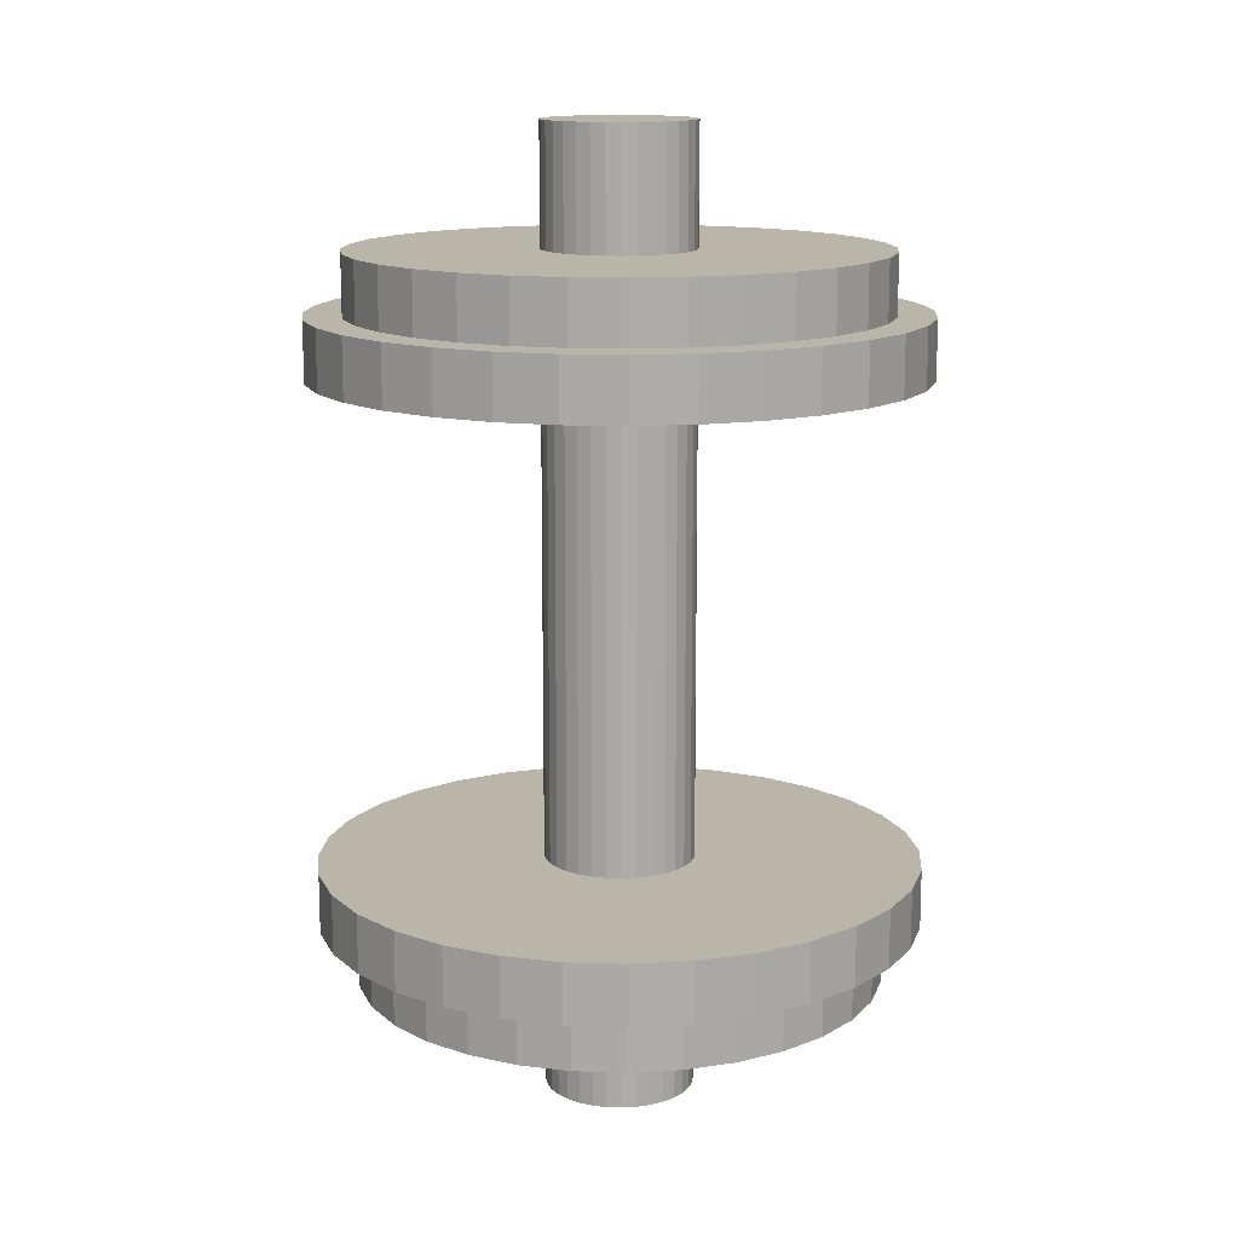
<metadata>
{"format":"obj","ext":"obj","renderer":"f3d","projection":"perspective","resolution":1024,"background":"white","views":[{"elev":13.7,"azim":77.2,"up":"+Z"}]}
</metadata>
<code>
o wheel.001
v 0 1.25 -6
v 0.2439 1.226 -8
v 0 1.25 -8
v 0.2439 1.226 8
v 0 1.25 8
v 0 -3e-06 8
v -0.2439 1.226 -6
v -0.2439 1.226 -8
v 0.2439 1.226 -6
v 0.4784 1.155 -8
v 0.4784 1.155 -6
v 0.6945 1.039 -8
v 0 -1.25 -8
v -0.2439 -1.226 -6
v -0.2439 -1.226 -8
v -0.4784 -1.155 -8
v -0.4784 -1.155 -6
v -0.6945 -1.039 -8
v -0.6945 -1.039 -6
v -0.8839 -0.8839 -6
v -0.8839 -0.8839 -8
v -1.039 -0.6945 -6
v -1.039 -0.6945 -8
v -1.155 -0.4784 -6
v -1.155 -0.4783 -8
v -1.226 -0.2439 -6
v -1.226 -0.2439 -8
v -1.25 3e-06 -6
v -1.25 4e-06 -8
v -1.226 0.2439 -6
v -1.226 0.2439 -8
v -1.155 0.4784 -6
v -1.155 0.4784 -8
v -1.039 0.6945 -6
v -1.039 0.6945 -8
v -0.8839 0.8839 -6
v -0.8839 0.8839 -8
v -0.6945 1.039 -6
v -0.6945 1.039 -8
v -0.4784 1.155 -6
v -0.4784 1.155 -8
v 0 1.25 4
v 0.2439 1.226 -4
v 0 1.25 -4
v -0.2439 1.226 4
v -0.2439 1.226 -4
v 0.9755 4.904 4
v 0.2439 1.226 4
v 0.4784 1.155 -4
v -0.4784 1.155 4
v -0.4784 1.155 -4
v -0.9754 4.904 4
v 0 5 5
v 0 5 4
v 0.4784 1.155 4
v 0.6945 1.039 -4
v -0.6945 1.039 4
v -0.6945 1.039 -4
v -1.913 4.619 4
v -0.9754 4.904 5
v 0.9755 4.904 5
v 1.913 4.619 4
v 2.778 4.157 4
v 0.6945 1.039 4
v 0.8839 0.8839 -4
v -2.778 4.157 4
v -1.913 4.619 5
v -0.8535 4.291 5
v 0.8535 4.291 5
v 1.913 4.619 5
v 0.8839 0.8839 4
v 1.039 0.6945 -4
v -3.536 3.536 4
v -0.8839 0.8839 4
v -2.778 4.157 5
v -1.674 4.042 5
v 0 4.375 5
v 1.674 4.042 5
v 2.778 4.157 5
v 3.536 3.536 4
v 4.157 2.778 4
v 1.039 0.6945 4
v 1.155 0.4784 -4
v -4.157 2.778 4
v -1.039 0.6945 4
v -3.536 3.536 5
v -2.431 3.638 5
v -0.8535 4.291 6
v -1.674 4.042 6
v 0 4.375 6
v 0.8535 4.291 6
v 3.536 3.536 5
v 1.155 0.4784 4
v 1.226 0.2439 -4
v -1.155 0.4784 4
v -2.431 3.638 6
v 1.674 4.042 6
v 2.431 3.638 5
v 4.157 2.778 5
v 4.619 1.913 4
v 1.226 0.2439 4
v 1.25 2e-06 -4
v -4.904 0.9755 4
v -1.226 0.2439 4
v -4.619 1.913 5
v -4.619 1.913 4
v -4.157 2.778 5
v -3.094 3.094 5
v -3.094 3.094 6
v -0.2439 1.226 6
v -0.4784 1.155 6
v 0 1.25 6
v -0.6945 1.039 6
v 0.2439 1.226 6
v 0.4784 1.155 6
v 3.094 3.094 5
v 3.638 2.431 5
v 4.619 1.913 5
v 4.904 0.9754 4
v 1.25 -2e-06 4
v 1.226 -0.2439 -4
v -5 3e-06 4
v -1.25 -1e-06 4
v -4.904 0.9755 5
v -3.638 2.431 5
v -0.8839 0.8839 6
v -0.4784 1.155 8
v -0.2439 1.226 8
v -0.6945 1.039 8
v 2.431 3.638 6
v 0.6945 1.039 6
v 4.904 0.9754 5
v 5 -2e-06 4
v 1.226 -0.2439 4
v 1.155 -0.4784 -4
v -4.904 -0.9754 4
v -1.226 -0.2439 4
v -5 3e-06 5
v -4.042 1.674 5
v -3.638 2.431 6
v -0.8839 0.8839 8
v -1.039 0.6945 6
v 0.4784 1.155 8
v 0.8839 0.8839 6
v 3.094 3.094 6
v 4.042 1.674 5
v 5 -2e-06 5
v 4.904 -0.9755 4
v 1.155 -0.4784 4
v 1.039 -0.6945 -4
v -4.619 -1.913 4
v -1.155 -0.4784 4
v -4.904 -0.9755 5
v -4.291 0.8535 5
v -4.042 1.674 6
v -1.039 0.6945 8
v -1.155 0.4784 6
v -1.155 0.4784 8
v -1.226 0.2439 8
v -1.226 0.2439 6
v -1.25 -1e-06 8
v -1.25 -1e-06 6
v -1.226 -0.2439 8
v -1.226 -0.2439 6
v -1.155 -0.4784 8
v -1.155 -0.4784 6
v -1.039 -0.6945 8
v -1.039 -0.6945 6
v -0.8839 -0.8839 8
v -0.8839 -0.8839 6
v -0.6945 -1.039 8
v -0.6945 -1.039 6
v -0.4784 -1.155 8
v -0.4784 -1.155 6
v -0.2439 -1.226 8
v -0.2439 -1.226 6
v 0 -1.25 8
v 0 -1.25 6
v 0.2439 -1.226 8
v 0.2439 -1.226 6
v 0.4784 -1.155 8
v 0.4784 -1.155 6
v 0.6945 -1.039 8
v 0.6945 -1.039 6
v 0.8839 -0.8839 8
v 0.8839 -0.8839 6
v 1.039 -0.6945 8
v 1.039 -0.6945 6
v 1.155 -0.4784 8
v 1.155 -0.4784 6
v 1.226 -0.2439 8
v 1.226 -0.2439 6
v 1.25 -3e-06 8
v 1.25 -2e-06 6
v 1.226 0.2439 6
v 1.039 0.6945 8
v 1.155 0.4784 6
v 1.039 0.6945 6
v 0.8839 0.8839 8
v 0.6945 1.039 8
v 3.638 2.431 6
v 4.291 0.8535 5
v 4.904 -0.9755 5
v 4.619 -1.913 4
v 1.039 -0.6945 4
v 0.8839 -0.8839 -4
v -1.039 -0.6945 4
v -4.619 -1.913 5
v -4.375 2e-06 5
v -4.291 0.8535 6
v -4.375 2e-06 6
v -4.291 -0.8535 6
v -4.042 -1.674 6
v -3.638 -2.431 6
v -3.094 -3.094 6
v -2.431 -3.638 6
v -0.8535 -4.291 6
v 0.8535 -4.291 6
v 1.674 -4.042 6
v 2.431 -3.638 6
v 3.094 -3.094 6
v 3.638 -2.431 6
v 4.042 -1.674 6
v 4.291 -0.8535 6
v 4.291 0.8535 6
v 4.375 -2e-06 6
v 4.042 1.674 6
v 4.375 -2e-06 5
v 4.291 -0.8535 5
v 4.619 -1.913 5
v 4.157 -2.778 4
v 3.536 -3.536 4
v 0.8839 -0.8839 4
v 0.6945 -1.039 -4
v -0.8839 -0.8839 4
v -4.157 -2.778 4
v -4.157 -2.778 5
v -4.042 -1.674 5
v -4.291 -0.8535 5
v -3.638 -2.431 5
v -3.094 -3.094 5
v -1.674 -4.042 6
v -2.431 -3.638 5
v -1.674 -4.042 5
v -1e-06 -4.375 6
v -0.8535 -4.291 5
v -1e-06 -4.375 5
v 0.8535 -4.291 5
v 1.674 -4.042 5
v 2.431 -3.638 5
v 3.094 -3.094 5
v 3.638 -2.431 5
v 4.042 -1.674 5
v 4.157 -2.778 5
v 0.6945 -1.039 4
v 0.4784 -1.155 -4
v -0.4784 -1.155 4
v -0.6945 -1.039 -4
v -0.4784 -1.155 -4
v -2.778 -4.157 4
v -0.6945 -1.039 4
v -3.536 -3.536 5
v -3.536 -3.536 4
v 3.536 -3.536 5
v 2.778 -4.157 4
v 0.4784 -1.155 4
v 0.2439 -1.226 -4
v -0.2439 -1.226 4
v -0.2439 -1.226 -4
v -1.913 -4.619 4
v -2.778 -4.157 5
v -0.9755 -4.904 5
v -1e-06 -5 5
v 0.9755 -4.904 5
v 1.913 -4.619 5
v 2.778 -4.157 5
v 1.913 -4.619 4
v 0.2439 -1.226 4
v 0 -1.25 -4
v 0 -1.25 4
v -0.9755 -4.904 4
v -1.913 -4.619 5
v 0.9755 -4.904 4
v -1e-06 -5 4
v 0 5 -4
v 0.9755 4.904 -5
v 0 5 -5
v -0.9754 4.904 -4
v 0.9755 4.904 -4
v 0.8535 4.291 -5
v -0.9754 4.904 -5
v 1.913 4.619 -5
v 0 4.375 -5
v 1.674 4.042 -5
v -1.913 4.619 -4
v 1.913 4.619 -4
v 0.8535 4.291 -6
v 1.674 4.042 -6
v -1.913 4.619 -5
v -0.8535 4.291 -5
v -2.778 4.157 -4
v 2.778 4.157 -4
v 2.778 4.157 -5
v 0 4.375 -6
v 2.431 3.638 -6
v -1.674 4.042 -5
v -3.536 3.536 -4
v -0.8839 0.8839 -4
v 2.431 3.638 -5
v 0.6945 1.039 -6
v -2.778 4.157 -5
v -2.431 3.638 -5
v -0.8535 4.291 -6
v -4.157 2.778 -4
v -1.039 0.6945 -4
v 3.536 3.536 -4
v 3.536 3.536 -5
v 3.094 3.094 -5
v 3.094 3.094 -6
v 0.8839 0.8839 -6
v -1.674 4.042 -6
v -3.536 3.536 -5
v -4.619 1.913 -4
v -1.155 0.4784 -4
v 4.157 2.778 -4
v 4.157 2.778 -5
v 3.638 2.431 -6
v 1.039 0.6945 -6
v -3.094 3.094 -5
v -2.431 3.638 -6
v -4.157 2.778 -5
v -4.904 0.9755 -4
v -1.226 0.2439 -4
v 4.619 1.913 -4
v 4.619 1.913 -5
v 3.638 2.431 -5
v 4.042 1.674 -6
v 1.155 0.4784 -6
v -3.638 2.431 -5
v -4.619 1.913 -5
v -5 7e-06 -4
v -1.25 3e-06 -4
v 4.904 0.9755 -4
v 4.904 0.9755 -5
v 4.291 0.8535 -6
v 1.226 0.2439 -6
v -3.094 3.094 -6
v -4.904 0.9755 -5
v -4.904 -0.9754 -4
v -1.226 -0.2439 -4
v 5 2e-06 -4
v 4.904 -0.9754 -4
v 5 2e-06 -5
v 4.042 1.674 -5
v 4.375 2e-06 -6
v 1.25 2e-06 -6
v -3.638 2.431 -6
v -4.042 1.674 -5
v -5 7e-06 -5
v -4.619 -1.913 -4
v -1.155 -0.4784 -4
v 4.904 -0.9754 -5
v 4.375 2e-06 -5
v 4.291 0.8535 -5
v -4.042 1.674 -6
v 4.291 -0.8535 -6
v 1.226 -0.2439 -6
v -4.291 0.8535 -5
v -4.904 -0.9754 -5
v -4.157 -2.778 -4
v -1.039 -0.6945 -4
v 4.619 -1.913 -4
v 4.291 -0.8535 -5
v 4.042 -1.674 -6
v 1.155 -0.4784 -6
v -4.375 6e-06 -5
v -4.291 -0.8535 -5
v -4.619 -1.913 -5
v -3.536 -3.536 -4
v -0.8839 -0.8839 -4
v 4.157 -2.778 -4
v 3.536 -3.536 -4
v 4.157 -2.778 -5
v 4.619 -1.913 -5
v 4.042 -1.674 -5
v -4.291 0.8535 -6
v 3.638 -2.431 -6
v 1.039 -0.6945 -6
v -4.042 -1.674 -5
v -4.157 -2.778 -5
v -3.536 -3.536 -5
v 2.778 -4.157 -4
v 3.536 -3.536 -5
v -4.375 6e-06 -6
v -4.291 -0.8535 -6
v 3.094 -3.094 -6
v 0.8839 -0.8839 -6
v -2.778 -4.157 -4
v 1.913 -4.619 -4
v 2.778 -4.157 -5
v 3.638 -2.431 -5
v -4.042 -1.674 -6
v 2.431 -3.638 -6
v 0.6945 -1.039 -6
v -3.638 -2.431 -5
v -2.778 -4.157 -5
v -1.913 -4.619 -4
v 0.9755 -4.904 -4
v 1.913 -4.619 -5
v 2.431 -3.638 -5
v 3.094 -3.094 -5
v -3.638 -2.431 -6
v 1.674 -4.042 -6
v 0.4784 -1.155 -6
v -3.094 -3.094 -5
v -2.431 -3.638 -5
v -1.913 -4.619 -5
v -0.9755 -4.904 -4
v 0.9755 -4.904 -5
v 0.8535 -4.291 -6
v 0.2439 -1.226 -6
v -0.9755 -4.904 -5
v -1e-06 -5 -4
v -1e-06 -5 -5
v 1.674 -4.042 -5
v -2.431 -3.638 -6
v -3.094 -3.094 -6
v 0 -1.25 -6
v -1.674 -4.042 -5
v 0.8535 -4.291 -5
v -1.674 -4.042 -6
v -1e-06 -4.375 -6
v -0.8535 -4.291 -5
v -1e-06 -4.375 -5
v -0.8535 -4.291 -6
v 0 3e-06 -8
v 0.8839 0.8839 -8
v 1.039 0.6945 -8
v 1.155 0.4784 -8
v 1.226 0.2439 -8
v 1.25 3e-06 -8
v 1.226 -0.2439 -8
v 1.155 -0.4784 -8
v 1.039 -0.6945 -8
v 0.8839 -0.8839 -8
v 0.6945 -1.039 -8
v 0.4784 -1.155 -8
v 0.2439 -1.226 -8
v 1.226 0.2439 8
v 1.155 0.4784 8
f 1 2 3
f 4 5 6
f 7 3 8
f 9 10 2
f 11 12 10
f 13 14 15
f 14 16 15
f 17 18 16
f 19 20 21
f 20 22 23
f 22 24 25
f 24 26 27
f 26 28 29
f 28 30 31
f 30 32 33
f 32 34 35
f 34 36 37
f 36 38 39
f 38 40 41
f 40 8 41
f 42 43 44
f 45 44 46
f 42 47 48
f 48 49 43
f 50 46 51
f 52 42 45
f 53 47 54
f 47 55 48
f 55 56 49
f 57 51 58
f 59 45 50
f 60 54 52
f 60 53 54
f 53 61 47
f 61 62 47
f 55 63 64
f 64 65 56
f 66 50 57
f 67 52 59
f 67 60 52
f 53 60 68
f 69 61 53
f 61 70 62
f 70 63 62
f 63 71 64
f 71 72 65
f 73 57 74
f 75 59 66
f 75 67 59
f 60 67 76
f 53 68 77
f 60 76 68
f 77 69 53
f 78 61 69
f 70 61 78
f 70 79 63
f 79 80 63
f 71 81 82
f 82 83 72
f 84 74 85
f 86 66 73
f 86 75 66
f 67 75 87
f 67 87 76
f 88 77 68
f 89 68 76
f 90 69 77
f 91 78 69
f 79 70 78
f 79 92 80
f 92 81 80
f 81 93 82
f 93 94 83
f 95 84 85
f 84 86 73
f 75 86 87
f 96 76 87
f 89 88 68
f 88 90 77
f 96 89 76
f 90 91 69
f 91 97 78
f 78 98 79
f 92 79 98
f 92 99 81
f 99 100 81
f 100 101 93
f 101 102 94
f 103 95 104
f 105 84 106
f 84 107 86
f 86 108 87
f 109 96 87
f 110 89 111
f 90 110 112
f 111 96 113
f 91 112 114
f 97 114 115
f 97 98 78
f 98 116 92
f 117 99 92
f 99 118 100
f 118 119 100
f 119 120 101
f 120 121 102
f 122 104 123
f 124 106 103
f 124 105 106
f 105 107 84
f 86 107 125
f 86 125 108
f 109 87 108
f 113 109 126
f 127 110 111
f 128 112 110
f 129 111 113
f 5 114 112
f 4 115 114
f 130 115 131
f 97 130 98
f 130 116 98
f 116 117 92
f 118 99 117
f 118 132 119
f 132 133 119
f 133 134 120
f 134 135 121
f 136 123 137
f 138 103 122
f 138 124 103
f 105 124 139
f 107 105 139
f 107 139 125
f 140 108 125
f 140 109 108
f 141 113 126
f 109 142 126
f 1 9 2
f 143 131 115
f 144 130 131
f 130 145 116
f 145 117 116
f 117 146 118
f 132 118 146
f 132 147 133
f 147 148 133
f 148 149 134
f 149 150 135
f 151 137 152
f 153 122 136
f 153 138 122
f 138 154 124
f 124 154 139
f 155 125 139
f 155 140 125
f 156 126 142
f 140 157 142
f 158 142 157
f 159 157 160
f 161 160 162
f 163 162 164
f 165 164 166
f 167 166 168
f 169 168 170
f 171 170 172
f 173 172 174
f 175 174 176
f 177 176 178
f 179 178 180
f 181 180 182
f 183 182 184
f 185 184 186
f 187 186 188
f 189 188 190
f 191 190 192
f 193 192 194
f 195 193 194
f 196 197 198
f 199 198 144
f 200 144 131
f 198 145 144
f 145 201 117
f 201 146 117
f 146 202 132
f 147 132 202
f 147 203 148
f 203 204 148
f 204 205 149
f 205 206 150
f 207 151 152
f 208 136 151
f 208 153 136
f 209 138 153
f 138 209 154
f 210 139 154
f 210 155 139
f 155 160 157
f 160 211 162
f 211 164 162
f 212 166 164
f 213 168 166
f 214 170 168
f 215 172 170
f 216 174 172
f 174 217 176
f 217 178 176
f 178 218 180
f 218 182 180
f 219 184 182
f 220 186 184
f 221 188 186
f 222 190 188
f 223 192 190
f 224 194 192
f 225 195 226
f 195 227 197
f 227 198 197
f 201 227 146
f 227 202 146
f 202 228 147
f 203 147 229
f 203 230 204
f 230 231 204
f 205 232 233
f 233 234 206
f 235 236 207
f 237 151 236
f 237 208 151
f 153 208 238
f 239 209 153
f 209 210 154
f 209 211 210
f 212 211 209
f 213 212 239
f 214 213 238
f 215 214 240
f 216 215 241
f 242 216 243
f 217 242 244
f 245 217 246
f 218 245 247
f 219 218 248
f 220 219 249
f 221 220 250
f 222 221 251
f 223 222 252
f 224 223 253
f 226 224 229
f 225 226 228
f 227 225 202
f 225 228 202
f 147 228 229
f 230 203 229
f 230 254 231
f 254 232 231
f 232 255 233
f 255 256 234
f 257 258 259
f 260 235 261
f 262 236 263
f 262 237 236
f 208 237 240
f 238 239 153
f 240 238 208
f 212 209 239
f 213 239 238
f 214 238 240
f 215 240 241
f 216 241 243
f 242 243 244
f 217 244 246
f 245 246 247
f 218 247 248
f 219 248 249
f 220 249 250
f 221 250 251
f 222 251 252
f 223 252 253
f 224 253 229
f 226 229 228
f 230 229 253
f 254 230 253
f 254 264 232
f 264 265 232
f 265 266 255
f 266 267 256
f 268 259 269
f 270 261 257
f 271 263 260
f 271 262 263
f 237 262 240
f 240 262 241
f 243 241 271
f 244 243 271
f 244 272 246
f 246 273 247
f 274 248 247
f 274 249 248
f 275 250 249
f 276 251 250
f 254 252 251
f 254 253 252
f 264 254 251
f 264 276 265
f 276 277 265
f 277 278 266
f 278 279 267
f 280 269 279
f 281 257 268
f 282 260 270
f 282 271 260
f 241 262 271
f 271 282 244
f 282 272 244
f 272 273 246
f 247 273 274
f 274 275 249
f 275 276 250
f 276 264 251
f 276 275 277
f 275 283 277
f 278 284 280
f 280 281 268
f 272 270 281
f 272 282 270
f 273 272 281
f 274 273 284
f 275 274 283
f 274 284 283
f 273 281 284
f 285 286 287
f 288 285 287
f 285 289 286
f 287 286 290
f 288 287 291
f 44 288 46
f 289 44 43
f 289 292 286
f 287 290 293
f 286 294 290
f 295 288 291
f 291 287 293
f 288 51 46
f 296 43 49
f 289 296 292
f 286 292 294
f 297 293 290
f 298 290 294
f 295 291 299
f 293 300 291
f 301 58 51
f 302 49 56
f 296 303 292
f 292 303 294
f 298 297 290
f 297 304 293
f 305 298 294
f 301 295 299
f 306 299 291
f 304 300 293
f 300 306 291
f 307 308 301
f 296 302 303
f 303 309 294
f 9 298 11
f 304 9 1
f 305 294 309
f 305 310 298
f 301 299 311
f 312 299 306
f 304 313 300
f 313 306 300
f 307 301 311
f 314 315 307
f 302 316 317
f 302 317 303
f 303 318 309
f 313 1 7
f 319 305 309
f 319 320 310
f 311 299 312
f 321 312 306
f 313 321 306
f 307 311 322
f 314 307 322
f 323 324 315
f 316 325 326
f 316 326 317
f 303 317 318
f 319 309 318
f 313 40 321
f 327 328 320
f 329 311 312
f 321 330 312
f 329 322 311
f 314 322 331
f 323 314 331
f 332 333 324
f 325 334 335
f 325 335 326
f 317 326 336
f 317 336 318
f 327 319 318
f 337 338 328
f 330 329 312
f 339 322 329
f 331 322 339
f 323 331 340
f 332 323 340
f 341 342 333
f 334 343 344
f 334 344 335
f 326 335 336
f 327 318 336
f 337 327 336
f 345 346 338
f 330 347 329
f 347 339 329
f 340 331 339
f 332 340 348
f 341 332 348
f 349 350 342
f 351 121 352
f 343 351 353
f 343 353 344
f 344 354 335
f 335 354 336
f 337 336 354
f 345 337 354
f 355 356 346
f 347 357 339
f 339 358 340
f 348 340 358
f 341 348 359
f 349 341 359
f 360 361 350
f 351 352 362
f 351 362 353
f 344 353 363
f 344 364 354
f 357 32 365
f 345 354 364
f 355 345 364
f 366 367 356
f 357 358 339
f 358 368 348
f 368 359 348
f 349 359 369
f 360 349 369
f 370 371 361
f 362 352 372
f 353 362 373
f 344 363 364
f 373 363 353
f 357 365 358
f 355 364 363
f 366 355 363
f 374 375 367
f 365 368 358
f 376 359 368
f 359 377 369
f 360 369 378
f 370 360 378
f 379 380 370
f 381 206 382
f 372 381 383
f 362 372 384
f 385 373 362
f 366 363 373
f 365 386 368
f 374 366 373
f 387 388 374
f 386 376 368
f 359 376 377
f 369 377 389
f 378 369 389
f 370 378 390
f 391 379 370
f 379 258 380
f 382 234 392
f 381 382 393
f 372 383 384
f 381 393 383
f 362 384 385
f 374 373 385
f 394 26 395
f 386 394 376
f 387 374 385
f 396 397 387
f 376 395 377
f 395 389 377
f 390 378 389
f 391 370 390
f 398 379 391
f 398 259 258
f 399 234 256
f 382 392 400
f 382 400 393
f 384 383 385
f 401 383 393
f 395 24 402
f 376 394 395
f 387 385 401
f 396 387 401
f 403 404 397
f 395 402 389
f 390 389 405
f 391 390 405
f 398 391 406
f 407 398 406
f 407 269 259
f 408 256 267
f 392 399 409
f 392 409 400
f 393 400 410
f 385 383 401
f 411 401 393
f 402 22 412
f 396 401 411
f 403 396 411
f 413 414 404
f 402 405 389
f 391 405 415
f 406 391 416
f 407 406 417
f 418 407 417
f 418 279 269
f 279 408 267
f 399 408 419
f 399 419 409
f 400 409 410
f 410 411 393
f 402 412 405
f 403 411 410
f 413 403 410
f 420 421 414
f 391 415 416
f 412 415 405
f 417 406 416
f 418 417 422
f 423 418 422
f 408 423 424
f 408 424 419
f 409 419 425
f 410 409 425
f 426 20 19
f 412 427 415
f 413 410 425
f 420 413 425
f 420 428 421
f 427 416 415
f 417 416 429
f 422 417 429
f 423 422 424
f 430 419 424
f 425 419 430
f 431 19 17
f 427 426 416
f 420 425 430
f 432 420 430
f 432 14 428
f 426 429 416
f 422 429 433
f 424 422 433
f 424 434 430
f 435 17 14
f 426 431 429
f 432 430 434
f 435 432 434
f 431 433 429
f 424 433 434
f 431 435 433
f 435 434 433
f 3 2 436
f 2 10 436
f 10 12 436
f 12 437 436
f 437 438 436
f 438 439 436
f 439 440 436
f 440 441 436
f 441 442 436
f 442 443 436
f 443 444 436
f 444 445 436
f 445 446 436
f 446 447 436
f 447 448 436
f 448 13 436
f 13 15 436
f 15 16 436
f 16 18 436
f 18 21 436
f 21 23 436
f 23 25 436
f 25 27 436
f 27 29 436
f 29 31 436
f 31 33 436
f 33 35 436
f 35 37 436
f 37 39 436
f 39 41 436
f 41 8 436
f 8 3 436
f 5 128 6
f 128 127 6
f 127 129 6
f 129 141 6
f 141 156 6
f 156 158 6
f 158 159 6
f 159 161 6
f 161 163 6
f 163 165 6
f 165 167 6
f 167 169 6
f 169 171 6
f 171 173 6
f 173 175 6
f 175 177 6
f 177 179 6
f 179 181 6
f 181 183 6
f 183 185 6
f 185 187 6
f 187 189 6
f 189 191 6
f 191 193 6
f 193 449 6
f 449 450 6
f 450 196 6
f 196 199 6
f 199 200 6
f 200 143 6
f 143 4 6
f 7 1 3
f 9 11 10
f 11 310 12
f 437 12 310
f 310 320 437
f 438 437 320
f 320 328 438
f 439 438 328
f 328 338 439
f 440 439 338
f 338 346 440
f 441 440 346
f 346 356 441
f 442 441 356
f 356 367 442
f 443 442 367
f 367 375 443
f 444 443 375
f 375 388 444
f 445 444 388
f 388 397 445
f 446 445 397
f 397 404 446
f 447 446 404
f 404 414 447
f 448 447 414
f 414 421 448
f 13 448 421
f 421 428 13
f 13 428 14
f 14 17 16
f 17 19 18
f 21 18 19
f 23 21 20
f 25 23 22
f 27 25 24
f 29 27 26
f 31 29 28
f 33 31 30
f 35 33 32
f 37 35 34
f 39 37 36
f 41 39 38
f 40 7 8
f 42 48 43
f 45 42 44
f 42 54 47
f 48 55 49
f 50 45 46
f 52 54 42
f 47 62 55
f 55 64 56
f 57 50 51
f 59 52 45
f 55 62 63
f 64 71 65
f 58 308 74
f 74 57 58
f 66 59 50
f 63 80 71
f 71 82 72
f 308 315 85
f 85 74 308
f 73 66 57
f 71 80 81
f 82 93 83
f 315 324 95
f 95 85 315
f 84 73 74
f 81 100 93
f 93 101 94
f 324 333 104
f 104 95 324
f 95 106 84
f 100 119 101
f 101 120 102
f 333 342 123
f 123 104 333
f 103 106 95
f 110 88 89
f 90 88 110
f 111 89 96
f 91 90 112
f 97 91 114
f 119 133 120
f 120 134 121
f 342 350 137
f 137 123 342
f 122 103 104
f 113 96 109
f 127 128 110
f 128 5 112
f 129 127 111
f 5 4 114
f 4 143 115
f 130 97 115
f 133 148 134
f 134 149 135
f 350 361 152
f 152 137 350
f 136 122 123
f 141 129 113
f 109 140 142
f 143 200 131
f 144 145 130
f 148 204 149
f 149 205 150
f 361 371 207
f 207 152 361
f 151 136 137
f 156 141 126
f 140 155 157
f 158 156 142
f 159 158 157
f 161 159 160
f 163 161 162
f 165 163 164
f 167 165 166
f 169 167 168
f 171 169 170
f 173 171 172
f 175 173 174
f 177 175 176
f 179 177 178
f 181 179 180
f 183 181 182
f 185 183 184
f 187 185 186
f 189 187 188
f 191 189 190
f 193 191 192
f 195 449 193
f 195 197 450
f 450 449 195
f 196 450 197
f 199 196 198
f 200 199 144
f 198 201 145
f 204 231 205
f 205 233 206
f 371 380 235
f 235 207 371
f 207 236 151
f 155 210 160
f 160 210 211
f 211 212 164
f 212 213 166
f 213 214 168
f 214 215 170
f 215 216 172
f 216 242 174
f 174 242 217
f 217 245 178
f 178 245 218
f 218 219 182
f 219 220 184
f 220 221 186
f 221 222 188
f 222 223 190
f 223 224 192
f 224 226 194
f 194 226 195
f 195 225 227
f 227 201 198
f 205 231 232
f 233 255 234
f 380 258 261
f 261 235 380
f 235 263 236
f 232 265 255
f 255 266 256
f 257 261 258
f 260 263 235
f 265 277 266
f 266 278 267
f 268 257 259
f 270 260 261
f 277 283 278
f 278 280 279
f 280 268 269
f 281 270 257
f 278 283 284
f 280 284 281
f 44 285 288
f 289 285 44
f 288 295 51
f 296 289 43
f 51 295 301
f 302 296 49
f 58 301 308
f 65 316 302
f 302 56 65
f 9 297 298
f 304 297 9
f 11 298 310
f 308 307 315
f 72 325 316
f 316 65 72
f 313 304 1
f 310 305 319
f 315 314 323
f 83 334 325
f 325 72 83
f 313 7 40
f 320 319 327
f 324 323 332
f 94 343 334
f 334 83 94
f 38 330 321
f 321 40 38
f 328 327 337
f 333 332 341
f 102 351 343
f 343 94 102
f 36 347 330
f 330 38 36
f 338 337 345
f 342 341 349
f 351 102 121
f 34 357 347
f 347 36 34
f 346 345 355
f 350 349 360
f 135 372 352
f 352 121 135
f 357 34 32
f 356 355 366
f 361 360 370
f 150 381 372
f 372 135 150
f 30 386 365
f 365 32 30
f 367 366 374
f 371 370 380
f 381 150 206
f 28 394 386
f 386 30 28
f 375 374 388
f 379 398 258
f 382 206 234
f 394 28 26
f 388 387 397
f 398 407 259
f 399 392 234
f 395 26 24
f 397 396 403
f 407 418 269
f 408 399 256
f 402 24 22
f 404 403 413
f 418 423 279
f 279 423 408
f 20 427 412
f 412 22 20
f 414 413 420
f 426 427 20
f 420 432 428
f 431 426 19
f 432 435 14
f 435 431 17

</code>
